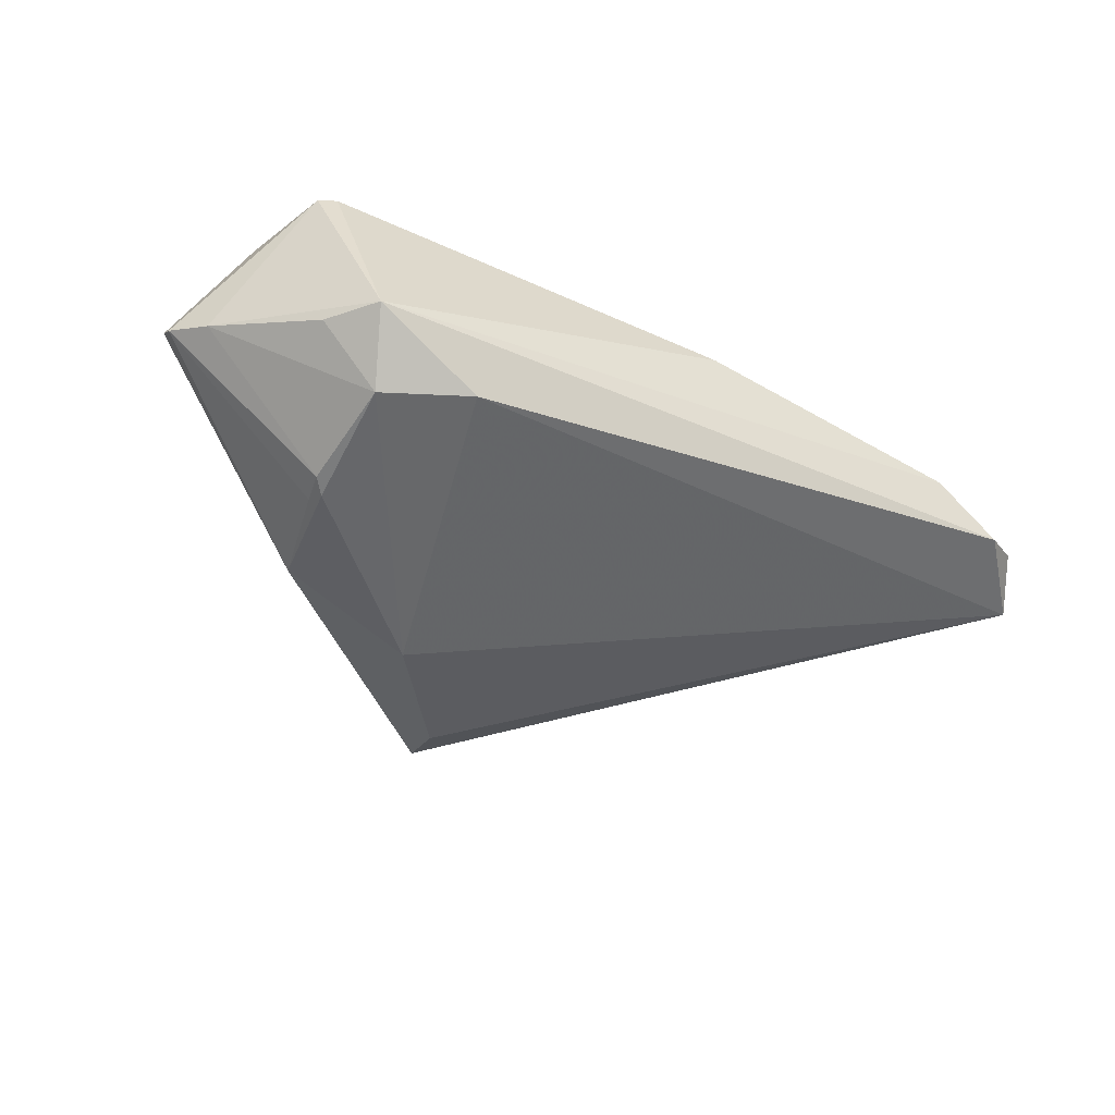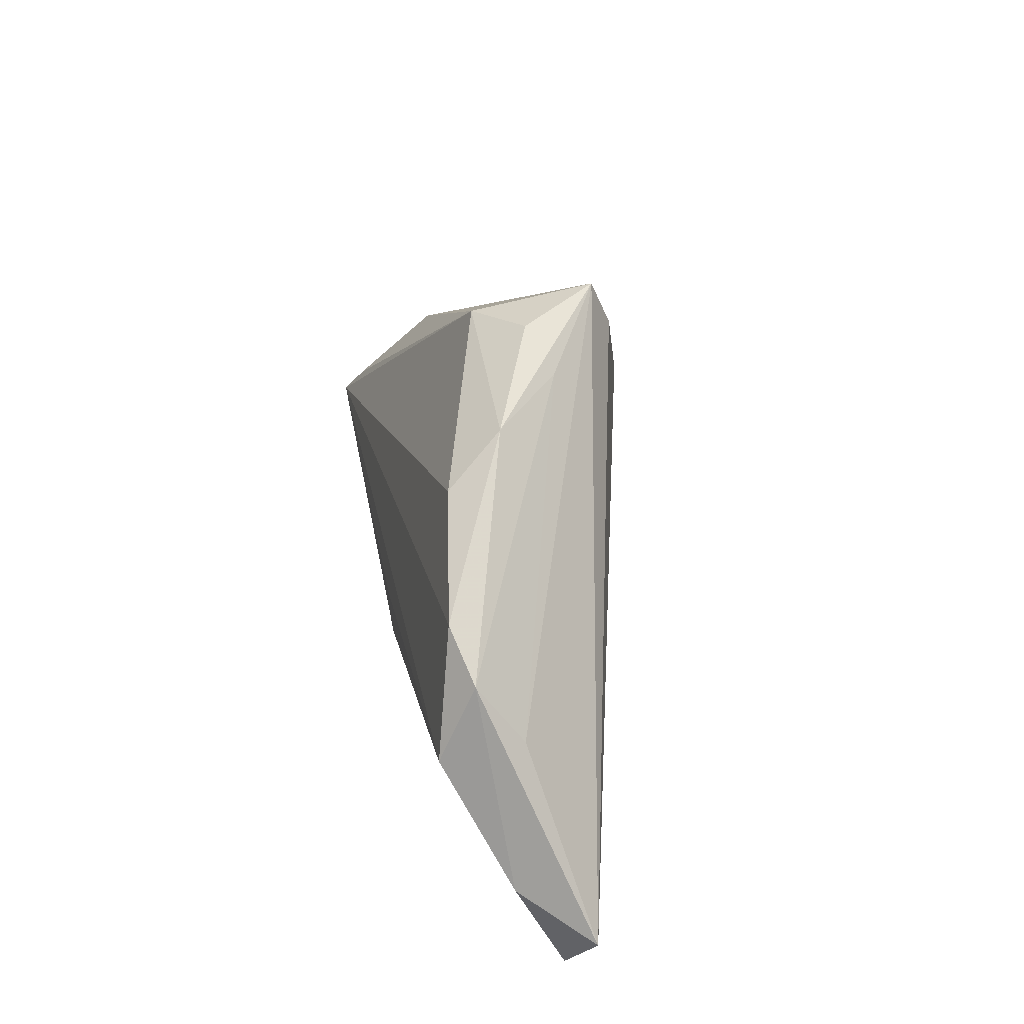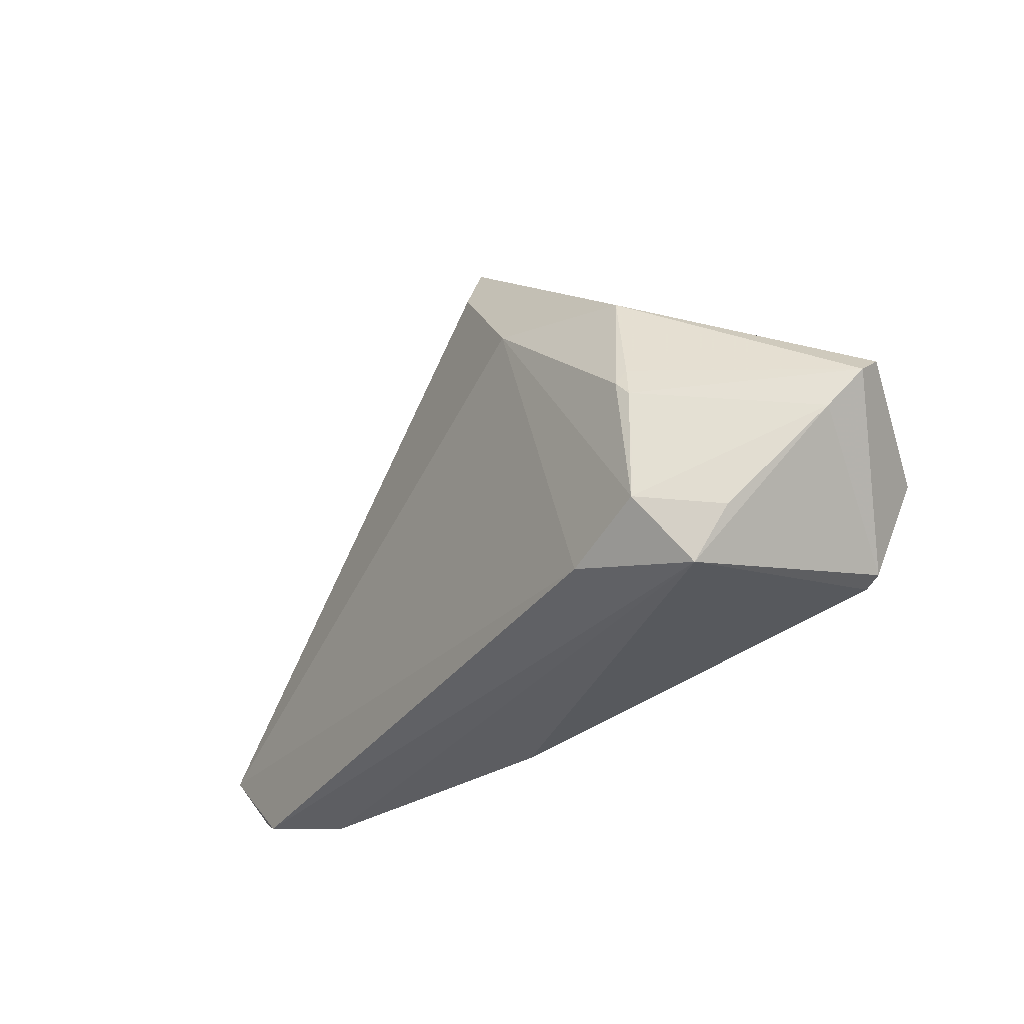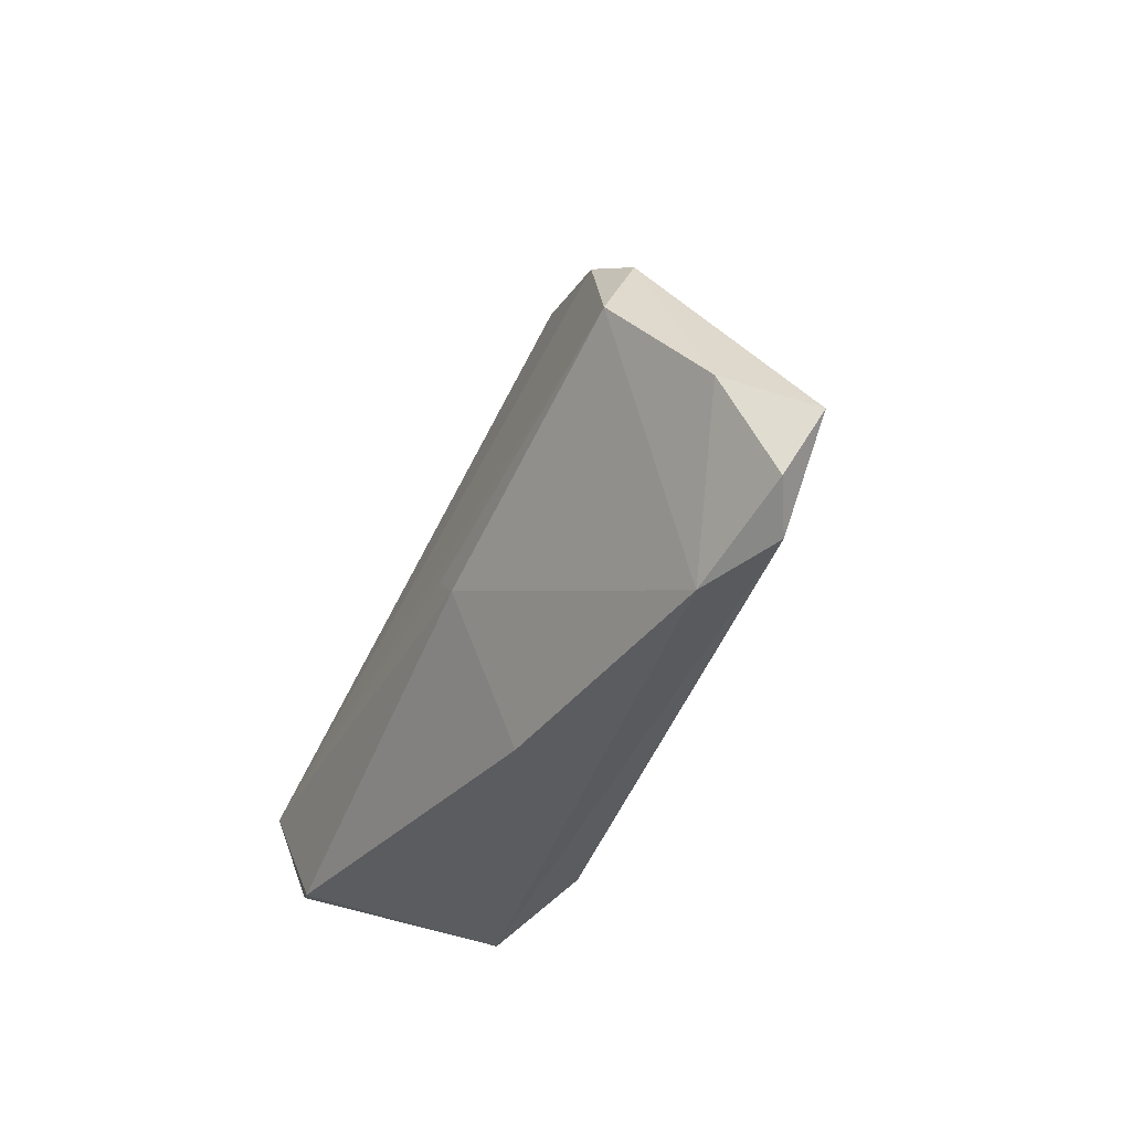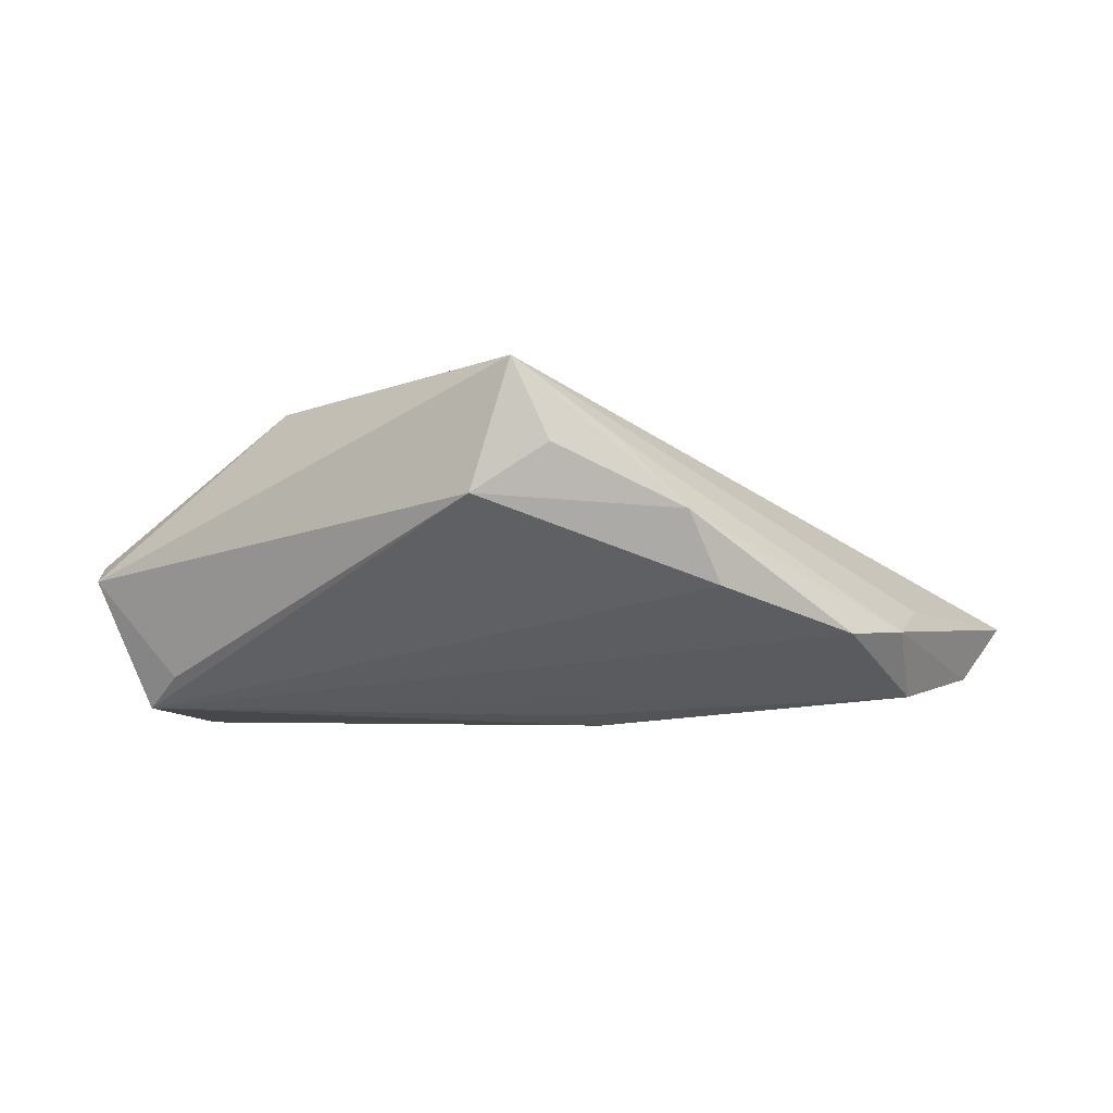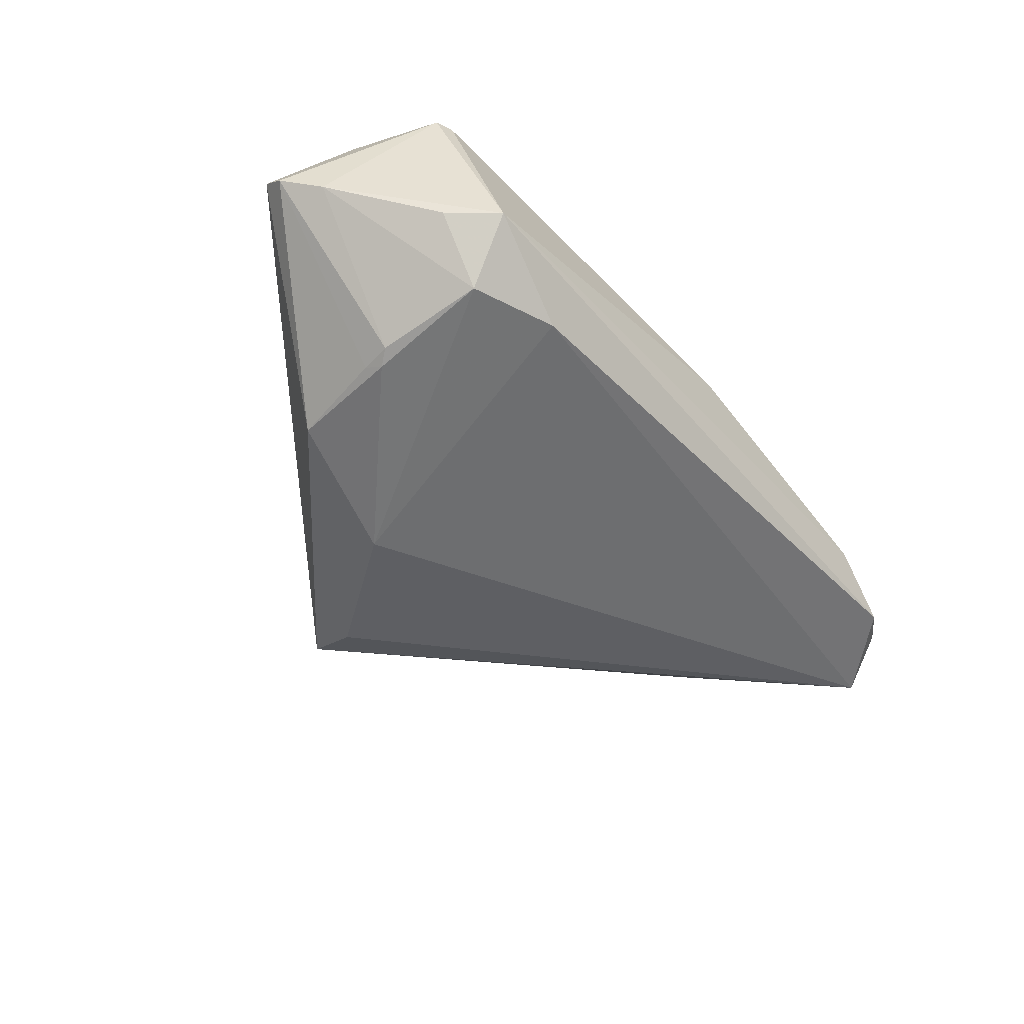
<metadata>
{"format":"obj","ext":"obj","renderer":"f3d","projection":"perspective","resolution":1024,"background":"white","views":[{"elev":-49.2,"azim":-27.8,"up":"+Z"},{"elev":40.3,"azim":79.8,"up":"+Y"},{"elev":-35.5,"azim":-133.4,"up":"+Y"},{"elev":-35.9,"azim":64.1,"up":"+Y"},{"elev":67.8,"azim":2.6,"up":"+Y"},{"elev":-56.8,"azim":-49.9,"up":"+Z"}]}
</metadata>
<code>
v -0.057 -0.000949 0.001947
v 0.01123 -0.0272 0.008079
v -0.03363 -0.01935 -0.01838
v 0.0609 -0.00803 0.008142
v -0.05694 -0.003835 -0.001132
v 0.007634 -0.003775 0.01709
v -0.005347 0.03495 0.002344
v -0.03405 -0.0178 -0.01827
v 0.05093 0.006779 0.01603
v -0.03336 -0.002819 -0.02006
v 0.06689 -0.01366 -0.001444
v 0.05168 0.009064 0.005177
v 0.01179 0.03548 -0.005913
v -0.0218 -0.0231 -0.01625
v 0.05766 -0.02444 -0.001102
v -0.001184 0.0338 -0.01619
v -0.03161 0.01282 -0.01751
v 0.02093 0.03439 0.002912
v 0.01171 -0.007557 0.01709
v 0.0631 -0.02097 0.002011
v -0.01283 0.01733 -0.02009
v -0.03428 -0.0006664 -0.01898
v 0.00408 0.03817 -0.003436
v -0.0454 -0.002705 0.0145
v -0.03695 -0.0272 -0.01141
v -0.04531 -0.02163 0.01377
v -0.04291 -0.02241 0.01431
v 0.02534 0.02887 0.01046
v 0.04879 0.01683 0.01092
v -0.001114 0.04039 -0.01353
v -0.035 -0.004908 -0.01949
v -0.04189 -0.02083 -0.01049
v 0.0479 -0.02632 0.003966
v -0.05314 -0.0087 -0.003771
v -0.04922 -0.008462 0.01709
v 0.04204 0.0214 0.01312
f 5 35 1
f 1 7 30
f 5 1 17
f 17 1 30
f 10 17 21
f 21 11 14
f 35 7 24
f 24 1 35
f 7 1 24
f 30 7 23
f 28 7 35
f 35 36 28
f 4 11 29
f 5 17 22
f 22 17 10
f 30 11 16
f 11 21 16
f 16 17 30
f 16 21 17
f 14 25 3
f 3 21 14
f 10 21 3
f 5 22 31
f 31 22 10
f 31 34 5
f 10 3 31
f 27 19 35
f 35 19 6
f 18 13 30
f 30 23 18
f 18 28 36
f 18 23 7
f 7 28 18
f 18 29 13
f 36 29 18
f 12 11 30
f 12 29 11
f 30 13 12
f 13 29 12
f 25 34 32
f 32 3 25
f 34 3 32
f 8 3 34
f 34 31 8
f 8 31 3
f 20 11 4
f 4 33 20
f 26 34 25
f 25 27 26
f 5 34 26
f 26 35 5
f 26 27 35
f 25 33 2
f 2 27 25
f 2 33 19
f 19 27 2
f 9 29 36
f 4 29 9
f 9 6 19
f 9 36 35
f 35 6 9
f 9 33 4
f 19 33 9
f 15 20 33
f 11 20 15
f 15 25 14
f 15 33 25
f 14 11 15

</code>
